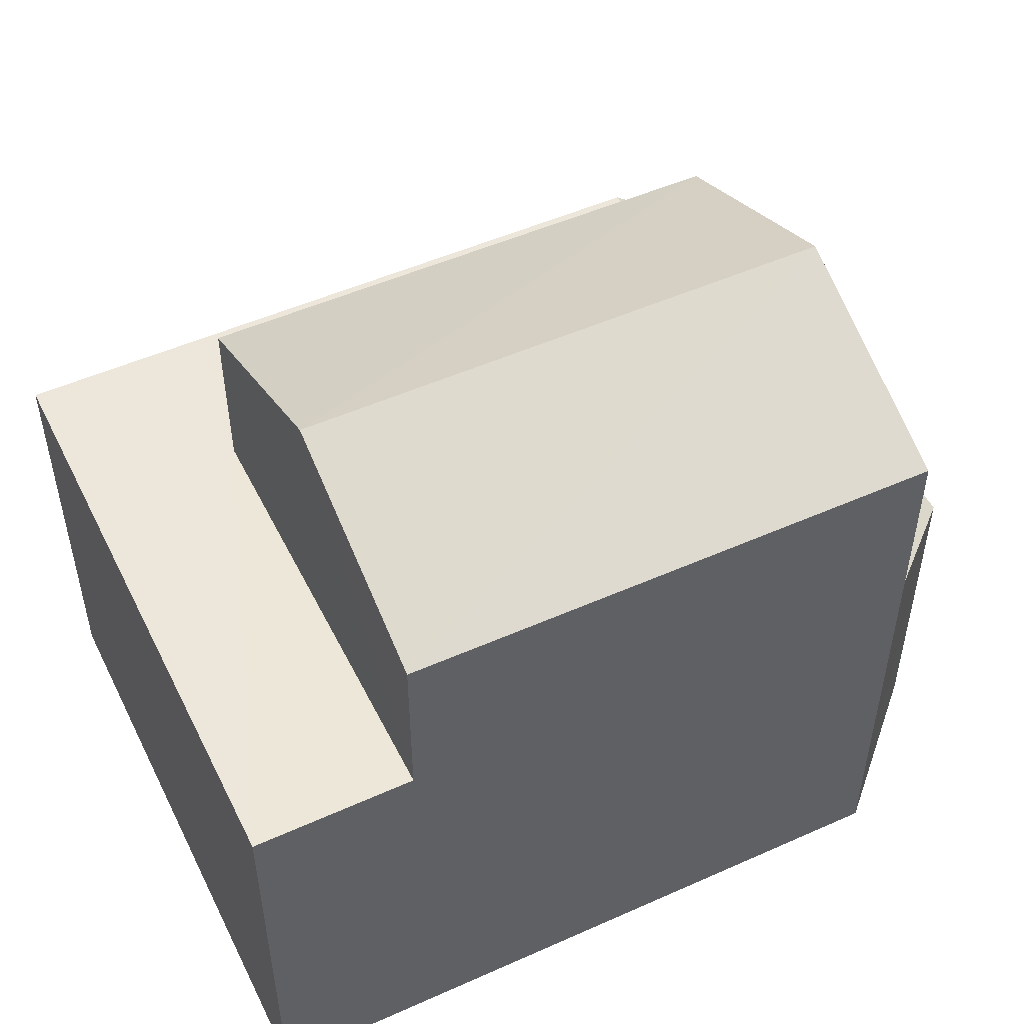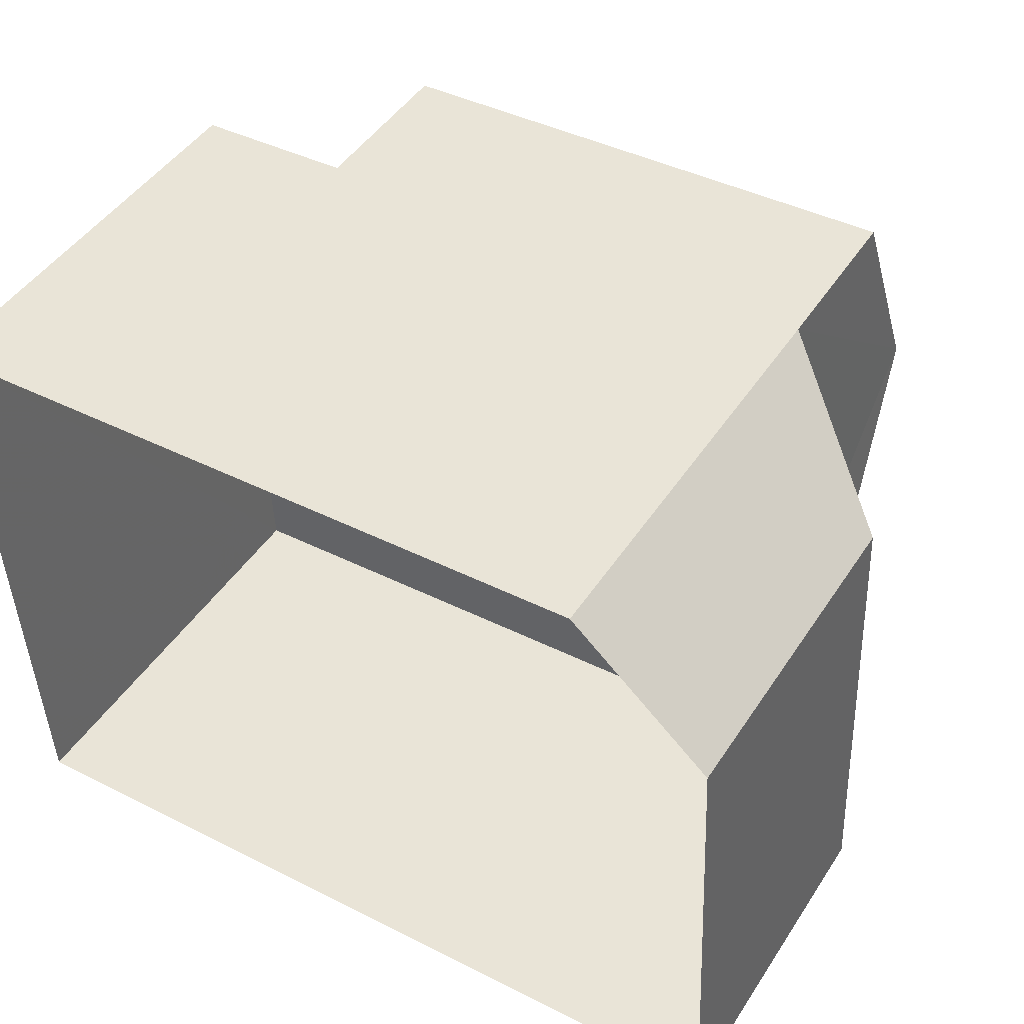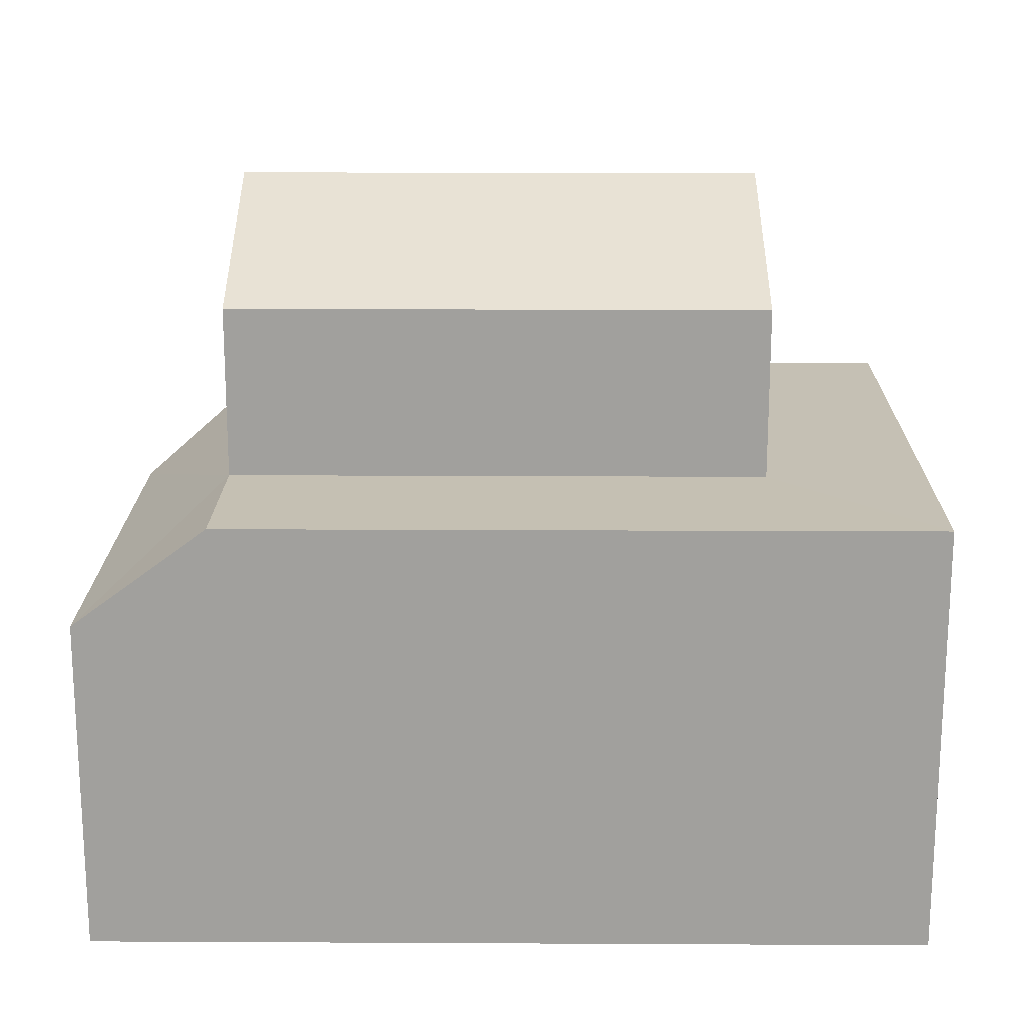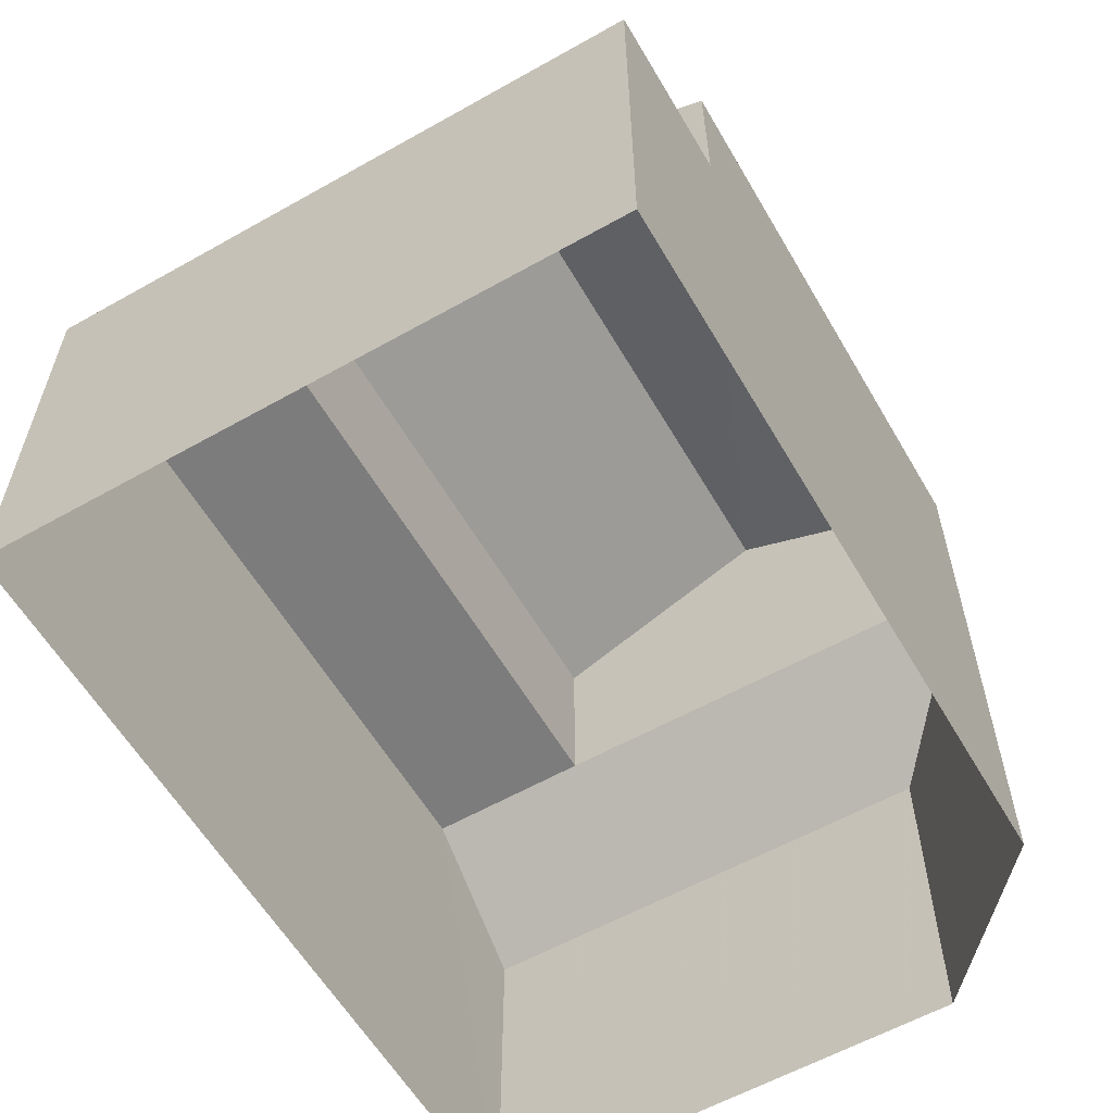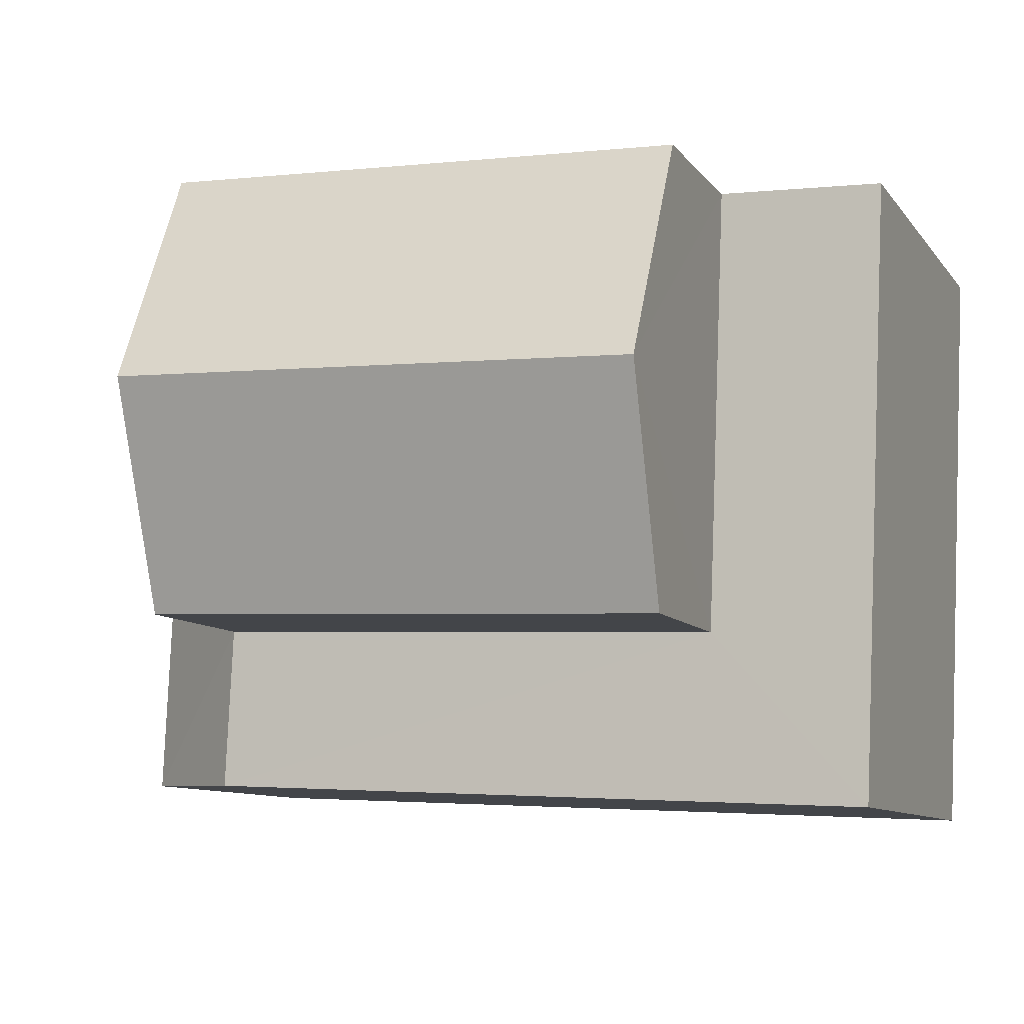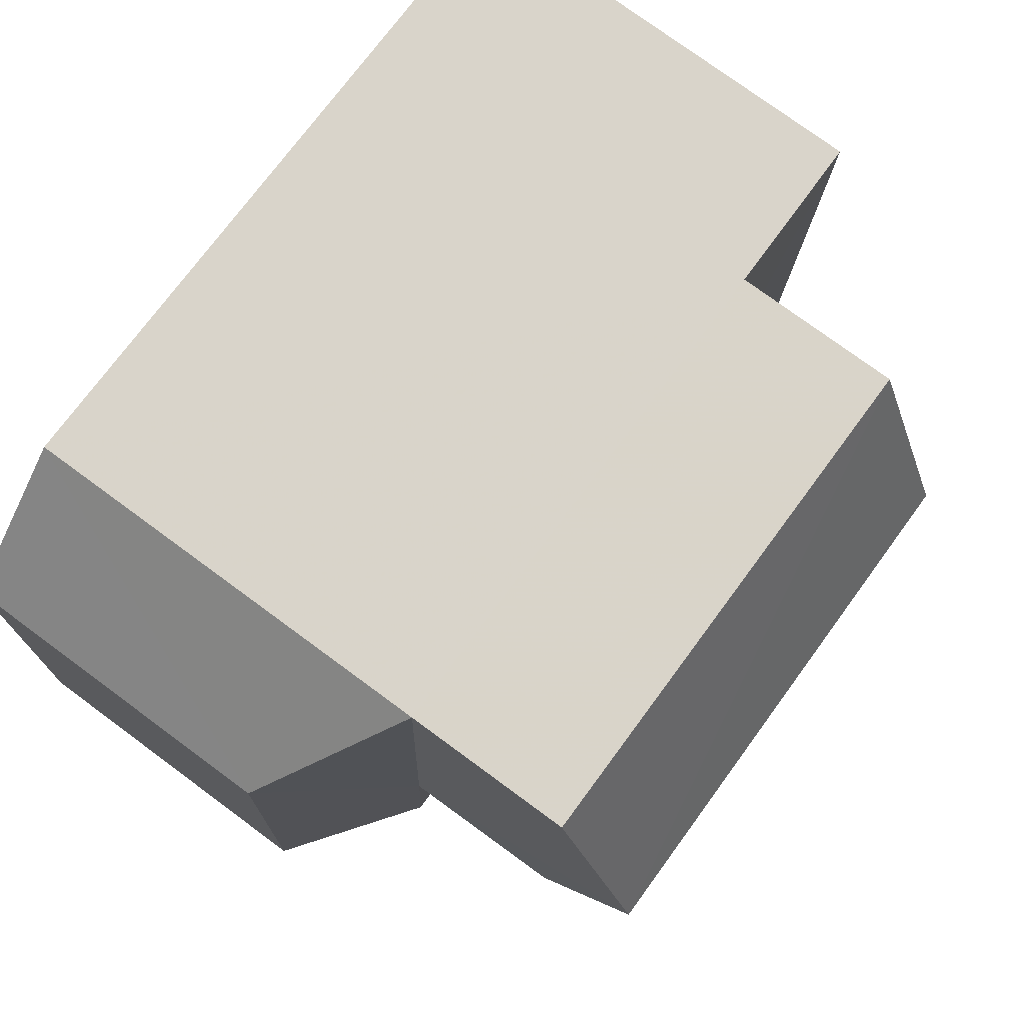
<metadata>
{"format":"obj","ext":"obj","renderer":"f3d","projection":"perspective","resolution":1024,"background":"white","views":[{"elev":50.6,"azim":151.5,"up":"+Z"},{"elev":46.1,"azim":-148.6,"up":"+Y"},{"elev":18.3,"azim":-2.0,"up":"+Z"},{"elev":-58.9,"azim":117.5,"up":"+Z"},{"elev":-9.5,"azim":21.4,"up":"+Y"},{"elev":77.2,"azim":-53.7,"up":"+Y"}]}
</metadata>
<code>
v -3.729e+05 -1.054e+05 23.22
v -3.729e+05 -1.054e+05 23.23
v -3.729e+05 -1.054e+05 23.22
v -3.729e+05 -1.054e+05 23.23
v -3.729e+05 -1.054e+05 23.22
v -3.729e+05 -1.054e+05 30.08
v -3.729e+05 -1.054e+05 30.08
v -3.729e+05 -1.054e+05 31.15
v -3.729e+05 -1.054e+05 31.15
v -3.729e+05 -1.054e+05 30.08
v -3.729e+05 -1.054e+05 30.08
v -3.729e+05 -1.054e+05 28.14
v -3.729e+05 -1.054e+05 27.02
v -3.729e+05 -1.054e+05 27.02
v -3.729e+05 -1.054e+05 28.14
v -3.729e+05 -1.054e+05 28.14
v -3.729e+05 -1.054e+05 28.14
v -3.729e+05 -1.054e+05 28.14
v -3.729e+05 -1.054e+05 28.14
v -3.729e+05 -1.054e+05 28.14
f 1 2 3
f 2 4 3
f 4 5 3
f 6 7 8
f 9 6 8
f 10 11 9
f 8 10 9
f 12 13 14
f 14 15 12
f 16 13 12
f 12 15 17
f 15 18 17
f 17 19 20
f 17 18 19
f 14 5 4
f 14 13 5
f 7 17 8
f 17 20 8
f 20 10 8
f 19 1 20
f 1 3 20
f 10 20 11
f 20 3 16
f 11 20 16
f 13 3 5
f 13 16 3
f 18 2 1
f 19 18 1
f 4 2 15
f 4 15 14
f 2 18 15
f 11 16 9
f 16 12 9
f 12 6 9
f 6 17 7
f 6 12 17

</code>
